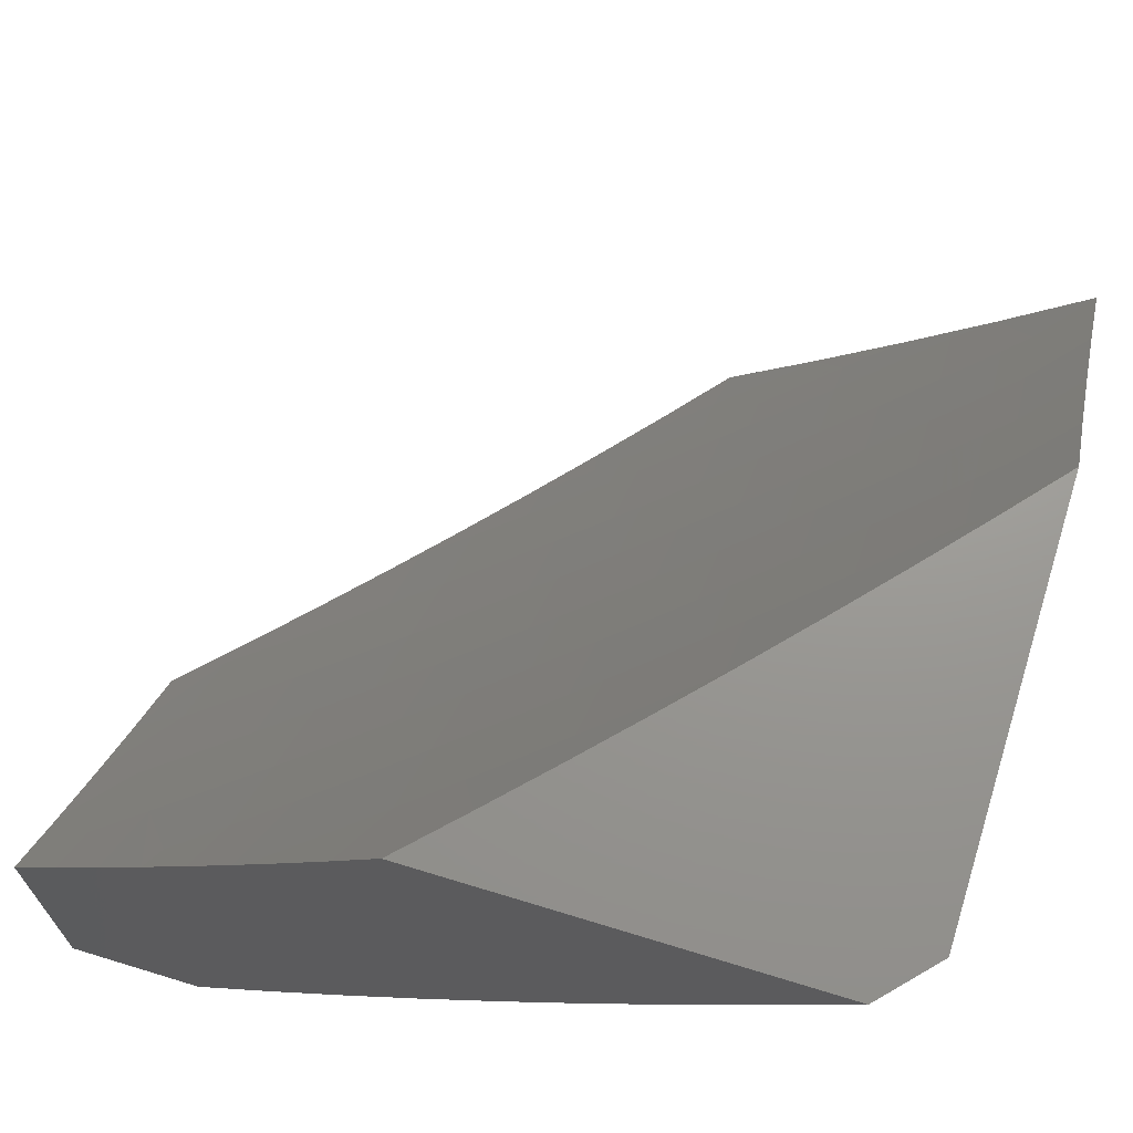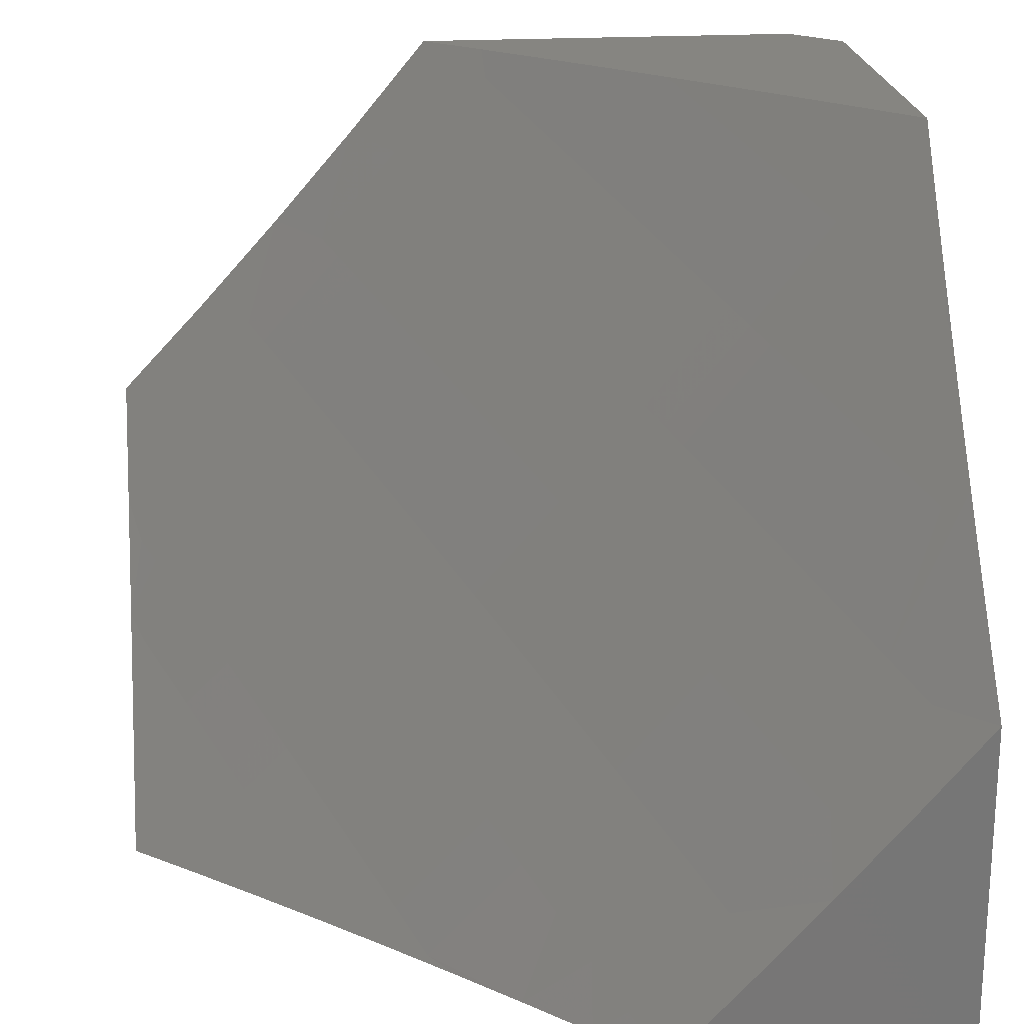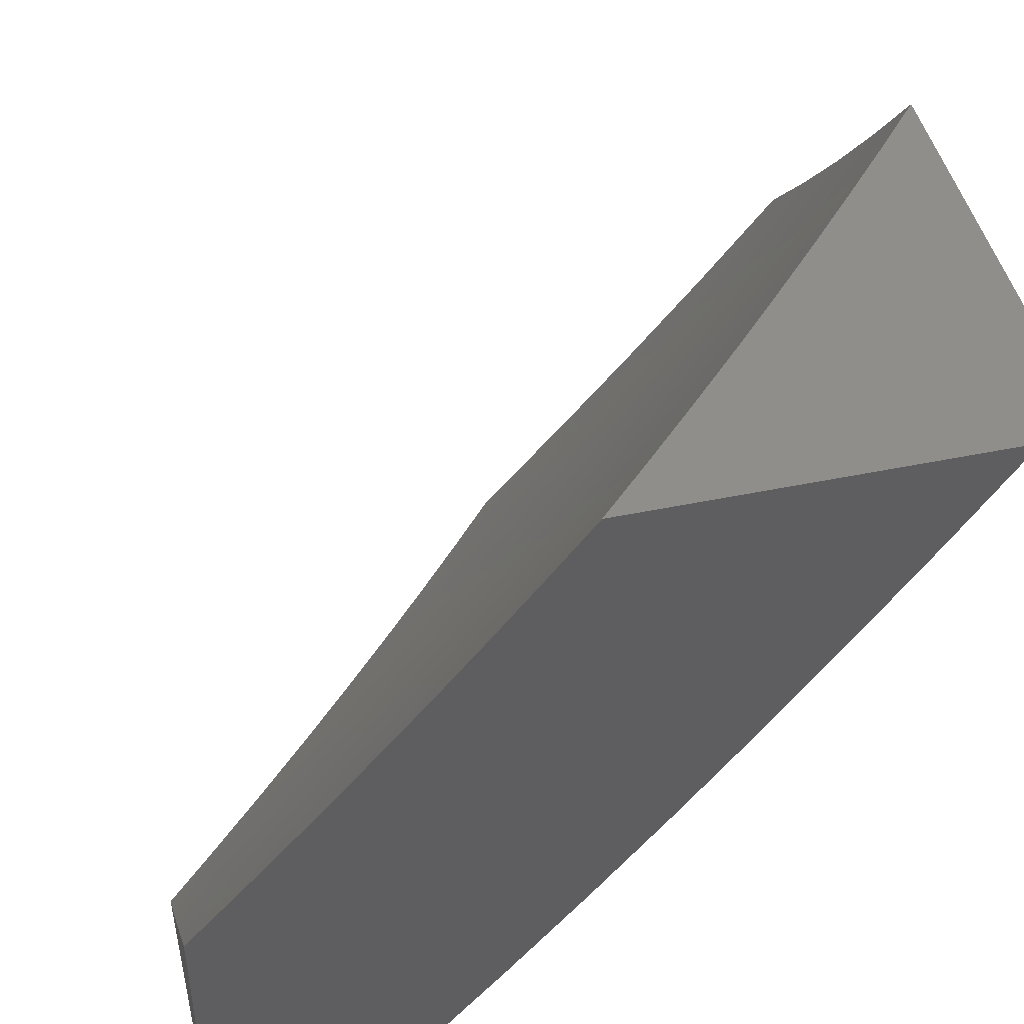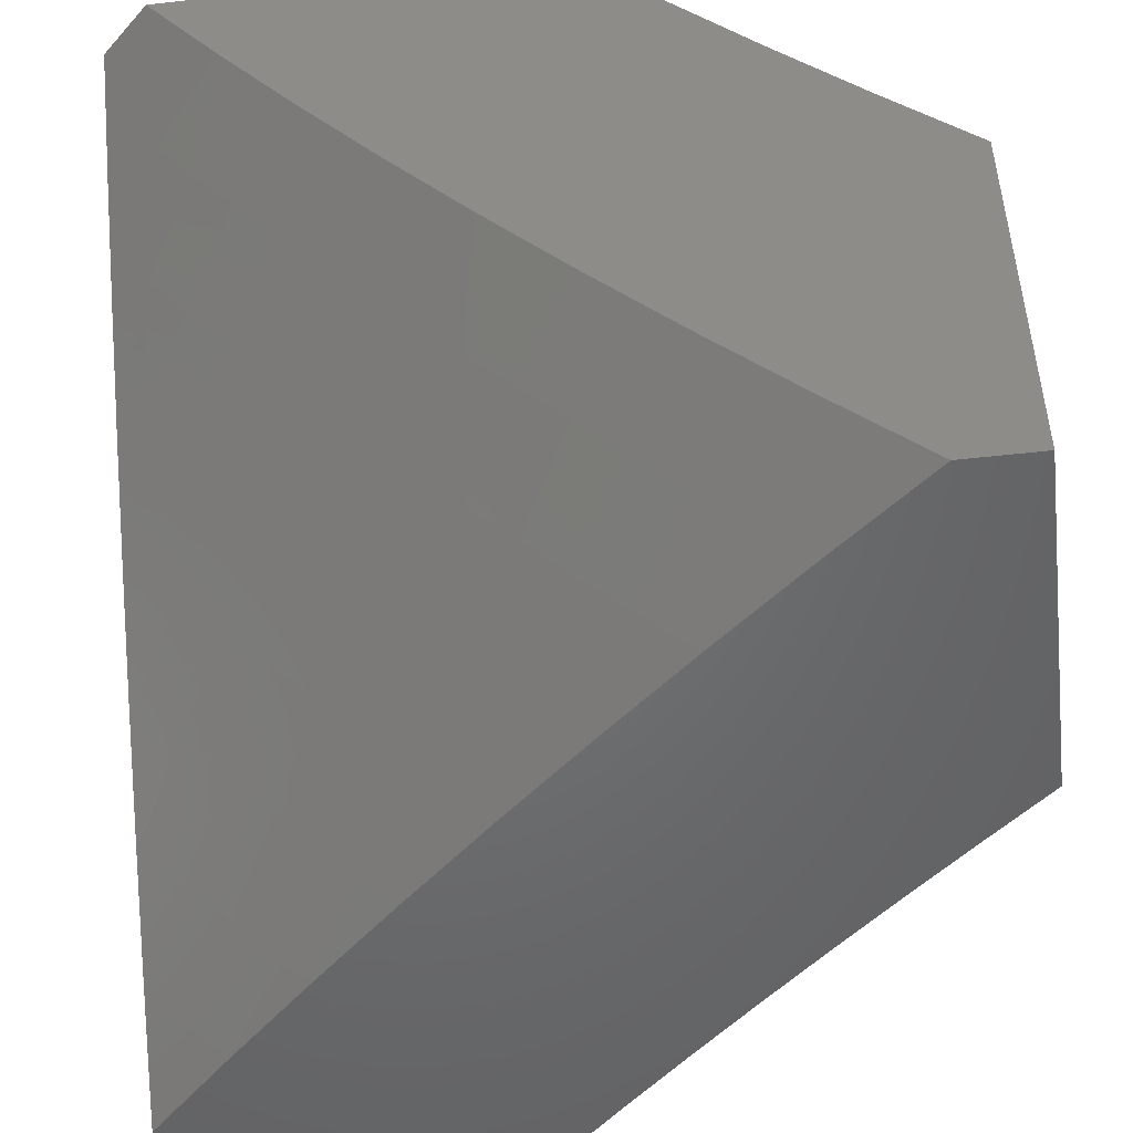
<metadata>
{"format":"stl","ext":"stl","renderer":"f3d","projection":"perspective","resolution":1024,"background":"white","views":[{"elev":70.0,"azim":107.0,"up":"+Y"},{"elev":21.4,"azim":-5.8,"up":"+Y"},{"elev":46.0,"azim":76.6,"up":"+Y"},{"elev":-49.8,"azim":-172.9,"up":"+Y"}]}
</metadata>
<code>
# stl→obj: 281 verts, 558 faces
v 6.326 -5.125 -8
v 6.384 -5.139 -7.94
v 6.429 -5 -8
v 6.484 -5.017 -7.94
v 6.503 -5 -7.937
v 6.506 -5.034 -7.91
v 6.527 -5.05 -7.88
v 6.426 -5.172 -7.88
v 6.447 -5.189 -7.85
v 6.343 -5.31 -7.85
v 6.363 -5.327 -7.82
v 6.257 -5.446 -7.82
v 6.277 -5.463 -7.789
v 6.148 -5.564 -7.82
v 6.167 -5.581 -7.789
v 6.037 -5.679 -7.82
v 6.056 -5.697 -7.789
v 6 -5.747 -7.794
v 6.018 -5.772 -7.759
v 6 -5.874 -7.688
v 6.037 -5.79 -7.728
v 6.056 -5.808 -7.697
v 6.094 -5.733 -7.728
v 6.113 -5.751 -7.697
v 6.225 -5.634 -7.697
v 6.244 -5.651 -7.667
v 6.355 -5.532 -7.667
v 6.375 -5.549 -7.636
v 6.463 -5.411 -7.667
v 6.483 -5.427 -7.636
v 6.569 -5.288 -7.667
v 6.589 -5.304 -7.636
v 6.672 -5.163 -7.667
v 6.693 -5.179 -7.636
v 6.773 -5.036 -7.667
v 6.794 -5.051 -7.636
v 6.791 -5 -7.676
v 6.861 -5 -7.609
v 6.814 -5.067 -7.605
v 6.835 -5.082 -7.574
v 6.733 -5.21 -7.574
v 6.754 -5.226 -7.542
v 6.649 -5.352 -7.542
v 6.669 -5.368 -7.511
v 6.562 -5.493 -7.511
v 6.581 -5.509 -7.48
v 6.471 -5.633 -7.48
v 6.49 -5.649 -7.449
v 6.358 -5.754 -7.48
v 6.377 -5.771 -7.449
v 6.243 -5.873 -7.48
v 6.262 -5.89 -7.449
v 6.203 -5.949 -7.449
v 6.239 -5.984 -7.385
v 6.162 -6 -7.44
v 6.242 -6 -7.369
v 6.281 -5.259 -7.94
v 6.219 -5.247 -8
v 6.176 -5.376 -7.94
v 6.111 -5.368 -8
v 6.069 -5.492 -7.94
v 6 -5.486 -8
v 6 -5.618 -7.898
v 6.017 -5.661 -7.85
v 6.108 -5.528 -7.88
v 6.089 -5.51 -7.91
v 6.217 -5.411 -7.88
v 6.197 -5.394 -7.91
v 6.302 -5.276 -7.91
v 6 -6 -7.579
v 6.016 -5.883 -7.667
v 6.074 -5.826 -7.667
v 6.081 -6 -7.51
v 6.071 -5.937 -7.574
v 6.053 -5.919 -7.605
v 6.035 -5.901 -7.636
v 6.093 -5.844 -7.636
v 6.132 -5.768 -7.667
v 6.126 -5.99 -7.48
v 6.108 -5.973 -7.511
v 6.09 -5.955 -7.542
v 6.148 -5.897 -7.542
v 6.13 -5.879 -7.574
v 6.188 -5.821 -7.574
v 6.169 -5.804 -7.605
v 6.302 -5.703 -7.574
v 6.283 -5.686 -7.605
v 6.413 -5.583 -7.574
v 6.394 -5.566 -7.605
v 6.503 -5.444 -7.605
v 6.321 -6 -7.297
v 6.334 -5.959 -7.322
v 6.298 -5.925 -7.385
v 6.37 -5.992 -7.258
v 6.399 -6 -7.224
v 6.477 -6 -7.15
v 6.553 -6 -7.075
v 6.559 -5.936 -7.13
v 6.523 -5.904 -7.194
v 6.487 -5.871 -7.258
v 6.45 -5.838 -7.322
v 6.414 -5.805 -7.385
v 6.594 -5.968 -7.065
v 6.629 -6 -7
v 6.724 -5.898 -7
v 6.711 -5.842 -7.065
v 6.818 -5.794 -7
v 6.825 -5.714 -7.065
v 6.91 -5.689 -7
v 6.937 -5.584 -7.065
v 7 -5.582 -7
v 7 -5.512 -7.062
v 6.9 -5.554 -7.13
v 7 -5.441 -7.123
v 7 -5.369 -7.183
v 6.97 -5.393 -7.194
v 7 -5.296 -7.243
v 6.931 -5.363 -7.258
v 7 -5.223 -7.302
v 6.892 -5.333 -7.322
v 6.996 -5.202 -7.322
v 6.956 -5.173 -7.385
v 7 -5.149 -7.36
v 7 -5.075 -7.417
v 6.916 -5.143 -7.449
v 7 -5 -7.473
v 6.896 -5.128 -7.48
v 6.931 -5 -7.542
v 6.876 -5.113 -7.511
v 6.855 -5.097 -7.542
v 6.774 -5.241 -7.511
v 6.72 -5 -7.742
v 6.731 -5.005 -7.728
v 6.752 -5.021 -7.697
v 6.631 -5.131 -7.728
v 6.648 -5 -7.808
v 6.61 -5.115 -7.759
v 6.59 -5.099 -7.789
v 6.508 -5.239 -7.759
v 6.488 -5.222 -7.789
v 6.404 -5.361 -7.759
v 6.383 -5.344 -7.789
v 6.296 -5.481 -7.759
v 6.569 -5.083 -7.82
v 6.576 -5 -7.872
v 6.548 -5.066 -7.85
v 6.405 -5.156 -7.91
v 6.322 -5.293 -7.88
v 6.237 -5.429 -7.85
v 6.128 -5.546 -7.85
v 6.467 -5.206 -7.82
v 6.529 -5.255 -7.728
v 6.424 -5.377 -7.728
v 6.316 -5.498 -7.728
v 6.187 -5.599 -7.759
v 6.549 -5.271 -7.697
v 6.652 -5.147 -7.697
v 6.444 -5.394 -7.697
v 6.336 -5.515 -7.697
v 6.206 -5.616 -7.728
v 6.075 -5.715 -7.759
v 6.609 -5.32 -7.605
v 6.713 -5.194 -7.605
v 6.629 -5.336 -7.574
v 6.523 -5.46 -7.574
v 6.542 -5.477 -7.542
v 6.689 -5.384 -7.48
v 6.794 -5.257 -7.48
v 6.708 -5.4 -7.449
v 6.814 -5.272 -7.449
v 6.6 -5.525 -7.449
v 6.639 -5.558 -7.385
v 6.747 -5.431 -7.385
v 6.677 -5.589 -7.322
v 6.786 -5.462 -7.322
v 6.714 -5.621 -7.258
v 6.824 -5.493 -7.258
v 6.752 -5.652 -7.194
v 6.862 -5.524 -7.194
v 6.789 -5.683 -7.13
v 6.853 -5.303 -7.385
v 6.433 -5.599 -7.542
v 6.452 -5.616 -7.511
v 6.528 -5.682 -7.385
v 6.565 -5.715 -7.322
v 6.602 -5.747 -7.258
v 6.639 -5.779 -7.194
v 6.675 -5.81 -7.13
v 6.264 -5.669 -7.636
v 6.32 -5.72 -7.542
v 6.339 -5.737 -7.511
v 6.15 -5.786 -7.636
v 6.111 -5.862 -7.605
v 6.206 -5.839 -7.542
v 6.225 -5.856 -7.511
v 6.167 -5.915 -7.511
v 6.185 -5.932 -7.48
v 6.092 -6 -8
v 6.206 -5.882 -8
v 6.211 -6 -7.902
v 6.273 -5.939 -7.899
v 6.329 -6 -7.803
v 6.336 -5.998 -7.798
v 6.444 -6 -7.701
v 6.395 -5.936 -7.798
v 6.457 -5.994 -7.695
v 6.516 -5.93 -7.695
v 6.559 -6 -7.598
v 6.578 -5.986 -7.591
v 6.672 -6 -7.493
v 6.637 -5.921 -7.591
v 6.699 -5.977 -7.487
v 6.758 -5.91 -7.487
v 6.783 -6 -7.386
v 6.819 -5.964 -7.381
v 6.892 -6 -7.278
v 6.878 -5.897 -7.381
v 6.939 -5.949 -7.275
v 6.997 -5.88 -7.275
v 7 -5.881 -7.272
v 6.936 -5.829 -7.381
v 7 -5.76 -7.374
v 6.993 -5.76 -7.381
v 6.929 -5.708 -7.487
v 6.873 -5.776 -7.487
v 6.809 -5.722 -7.591
v 6.753 -5.789 -7.591
v 6.689 -5.734 -7.695
v 6.632 -5.8 -7.695
v 6.567 -5.744 -7.798
v 6.511 -5.808 -7.798
v 6.446 -5.751 -7.899
v 6.389 -5.814 -7.899
v 6.317 -5.762 -8
v 6.331 -5.877 -7.899
v 6.426 -5.64 -8
v 6.502 -5.687 -7.899
v 6.624 -5.679 -7.798
v 6.745 -5.668 -7.695
v 6.865 -5.655 -7.591
v 6.985 -5.639 -7.487
v 7 -5.638 -7.474
v 6.921 -5.587 -7.591
v 6.975 -5.519 -7.591
v 6.855 -5.534 -7.695
v 6.909 -5.467 -7.695
v 6.789 -5.481 -7.798
v 6.842 -5.414 -7.798
v 6.721 -5.426 -7.899
v 6.774 -5.36 -7.899
v 6.638 -5.39 -8
v 6.74 -5.262 -8
v 6.558 -5.622 -7.899
v 6.533 -5.516 -8
v 6.613 -5.558 -7.899
v 6.668 -5.492 -7.899
v 6.734 -5.547 -7.798
v 6.839 -5.132 -8
v 6.878 -5.226 -7.899
v 6.827 -5.293 -7.899
v 6.895 -5.346 -7.798
v 6.963 -5.398 -7.695
v 6.936 -5 -8
v 6.98 -5.09 -7.899
v 6.929 -5.158 -7.899
v 6.999 -5.21 -7.798
v 6.947 -5.278 -7.798
v 7 -5.26 -7.761
v 7 -5.387 -7.667
v 7 -5 -7.941
v 7 -5.131 -7.852
v 7 -5.513 -7.572
v 7 -6 -7.168
v 6.453 -5.872 -7.798
v 6.574 -5.865 -7.695
v 6.695 -5.856 -7.591
v 6.816 -5.843 -7.487
v 6.679 -5.613 -7.798
v 6.8 -5.602 -7.695
v 6 -6 -8
v 7 -6 -7
f 1 2 3
f 3 2 4
f 3 4 5
f 5 4 6
f 5 6 7
f 7 6 8
f 7 8 9
f 9 8 10
f 9 10 11
f 11 10 12
f 11 12 13
f 13 12 14
f 13 14 15
f 15 14 16
f 15 16 17
f 17 16 18
f 17 18 19
f 19 18 20
f 19 20 21
f 21 20 22
f 21 22 23
f 23 22 24
f 23 24 25
f 25 24 26
f 25 26 27
f 27 26 28
f 27 28 29
f 29 28 30
f 29 30 31
f 31 30 32
f 31 32 33
f 33 32 34
f 33 34 35
f 35 34 36
f 35 36 37
f 37 36 38
f 38 36 39
f 38 39 40
f 40 39 41
f 40 41 42
f 42 41 43
f 42 43 44
f 44 43 45
f 44 45 46
f 46 45 47
f 46 47 48
f 48 47 49
f 48 49 50
f 50 49 51
f 50 51 52
f 52 51 53
f 52 53 54
f 54 53 55
f 54 55 56
f 2 1 57
f 57 1 58
f 57 58 59
f 59 58 60
f 59 60 61
f 61 60 62
f 61 62 63
f 18 64 63
f 63 64 65
f 63 65 66
f 66 65 67
f 66 67 68
f 68 67 69
f 68 69 57
f 57 69 2
f 70 71 20
f 20 71 72
f 20 72 22
f 22 72 24
f 73 74 70
f 70 74 75
f 70 75 76
f 76 75 77
f 76 77 72
f 72 77 78
f 72 78 24
f 24 78 26
f 55 79 73
f 73 79 80
f 73 80 81
f 81 80 82
f 81 82 83
f 83 82 84
f 83 84 85
f 85 84 86
f 85 86 87
f 87 86 88
f 87 88 89
f 89 88 90
f 89 90 30
f 30 90 32
f 91 92 56
f 56 92 93
f 56 93 54
f 54 93 52
f 92 91 94
f 94 91 95
f 94 95 96
f 97 98 96
f 96 98 99
f 96 99 94
f 94 99 100
f 94 100 92
f 92 100 101
f 92 101 93
f 93 101 102
f 93 102 52
f 52 102 50
f 98 97 103
f 103 97 104
f 103 104 105
f 103 105 106
f 106 105 107
f 106 107 108
f 108 107 109
f 108 109 110
f 110 109 111
f 110 111 112
f 110 112 113
f 113 112 114
f 113 114 115
f 113 115 116
f 116 115 117
f 116 117 118
f 118 117 119
f 118 119 120
f 120 119 121
f 120 121 122
f 122 121 123
f 122 123 124
f 119 123 121
f 122 124 125
f 125 124 126
f 125 126 127
f 127 126 128
f 127 128 129
f 129 128 130
f 129 130 131
f 131 130 42
f 131 42 44
f 128 38 130
f 130 38 40
f 130 40 42
f 132 133 37
f 37 133 134
f 37 134 35
f 35 134 33
f 133 132 135
f 135 132 136
f 135 136 137
f 137 136 138
f 137 138 139
f 139 138 140
f 139 140 141
f 141 140 142
f 141 142 143
f 143 142 13
f 143 13 15
f 138 136 144
f 144 136 145
f 144 145 146
f 146 145 7
f 146 7 9
f 145 5 7
f 6 4 147
f 147 4 2
f 147 2 69
f 6 147 8
f 8 147 148
f 8 148 10
f 10 148 149
f 10 149 12
f 12 149 150
f 12 150 14
f 14 150 64
f 14 64 16
f 16 64 18
f 148 147 69
f 144 146 151
f 151 146 9
f 151 9 11
f 138 144 140
f 140 144 151
f 140 151 142
f 142 151 11
f 142 11 13
f 135 137 152
f 152 137 139
f 152 139 153
f 153 139 141
f 153 141 154
f 154 141 143
f 154 143 155
f 155 143 15
f 155 15 17
f 152 156 135
f 135 156 157
f 135 157 133
f 133 157 134
f 156 31 157
f 157 31 33
f 157 33 134
f 156 152 158
f 158 152 153
f 158 153 159
f 159 153 154
f 159 154 160
f 160 154 155
f 160 155 161
f 161 155 17
f 161 17 19
f 31 156 29
f 29 156 158
f 29 158 27
f 27 158 159
f 27 159 25
f 25 159 160
f 25 160 23
f 23 160 161
f 23 161 21
f 21 161 19
f 32 162 34
f 34 162 163
f 34 163 36
f 36 163 39
f 162 164 163
f 163 164 41
f 163 41 39
f 32 90 162
f 162 90 165
f 162 165 164
f 164 165 166
f 164 166 43
f 43 166 45
f 164 43 41
f 44 167 131
f 131 167 168
f 131 168 129
f 129 168 127
f 167 169 168
f 168 169 170
f 168 170 127
f 127 170 125
f 44 46 167
f 167 46 171
f 167 171 169
f 169 171 172
f 169 172 173
f 173 172 174
f 173 174 175
f 175 174 176
f 175 176 177
f 177 176 178
f 177 178 179
f 179 178 180
f 179 180 113
f 113 180 108
f 113 108 110
f 169 173 170
f 170 173 181
f 170 181 125
f 125 181 122
f 173 175 181
f 181 175 120
f 181 120 122
f 118 120 177
f 177 120 175
f 116 118 179
f 179 118 177
f 179 113 116
f 149 148 67
f 67 148 69
f 89 30 28
f 90 88 165
f 165 88 182
f 165 182 166
f 166 182 183
f 166 183 45
f 45 183 47
f 46 48 171
f 171 48 184
f 171 184 172
f 172 184 185
f 172 185 174
f 174 185 186
f 174 186 176
f 176 186 187
f 176 187 178
f 178 187 188
f 178 188 180
f 180 188 106
f 180 106 108
f 57 59 68
f 68 59 61
f 68 61 66
f 66 61 63
f 150 149 65
f 65 149 67
f 89 28 189
f 189 28 26
f 189 26 78
f 88 86 182
f 182 86 190
f 182 190 183
f 183 190 191
f 183 191 47
f 47 191 49
f 48 50 184
f 184 50 102
f 184 102 185
f 185 102 101
f 185 101 186
f 186 101 100
f 186 100 187
f 187 100 99
f 187 99 188
f 188 99 98
f 188 98 106
f 106 98 103
f 64 150 65
f 89 189 87
f 87 189 192
f 87 192 85
f 85 192 193
f 85 193 83
f 83 193 74
f 83 74 81
f 81 74 73
f 192 189 78
f 86 84 190
f 190 84 194
f 190 194 191
f 191 194 195
f 191 195 49
f 49 195 51
f 193 192 77
f 77 192 78
f 84 82 194
f 194 82 196
f 194 196 195
f 195 196 197
f 195 197 51
f 51 197 53
f 74 193 75
f 75 193 77
f 82 80 196
f 196 80 79
f 196 79 197
f 197 79 55
f 197 55 53
f 71 70 76
f 72 71 76
f 198 199 200
f 200 199 201
f 200 201 202
f 202 201 203
f 202 203 204
f 204 203 205
f 204 205 206
f 206 205 207
f 206 207 208
f 208 207 209
f 208 209 210
f 210 209 211
f 210 211 212
f 212 211 213
f 212 213 214
f 214 213 215
f 214 215 216
f 216 215 217
f 216 217 218
f 218 217 219
f 218 219 220
f 220 219 221
f 220 221 222
f 222 221 223
f 222 223 224
f 224 223 225
f 224 225 226
f 226 225 227
f 226 227 228
f 228 227 229
f 228 229 230
f 230 229 231
f 230 231 232
f 232 231 233
f 232 233 234
f 234 233 235
f 234 235 199
f 199 235 201
f 234 236 232
f 232 236 237
f 232 237 230
f 230 237 238
f 230 238 228
f 228 238 239
f 228 239 226
f 226 239 240
f 226 240 224
f 224 240 241
f 224 241 222
f 222 241 242
f 242 241 243
f 242 243 244
f 244 243 245
f 244 245 246
f 246 245 247
f 246 247 248
f 248 247 249
f 248 249 250
f 250 249 251
f 250 251 252
f 237 236 253
f 253 236 254
f 253 254 255
f 255 254 256
f 255 256 257
f 257 256 247
f 257 247 245
f 254 251 256
f 256 251 249
f 256 249 247
f 258 259 252
f 252 259 260
f 252 260 250
f 250 260 261
f 250 261 248
f 248 261 262
f 248 262 246
f 246 262 244
f 263 264 258
f 258 264 265
f 258 265 259
f 259 265 266
f 259 266 267
f 267 266 268
f 267 268 269
f 263 270 264
f 264 270 271
f 264 271 265
f 265 271 266
f 271 268 266
f 267 269 262
f 262 269 272
f 262 272 244
f 244 272 242
f 220 273 218
f 218 273 216
f 214 210 212
f 208 204 206
f 205 203 201
f 233 274 235
f 235 274 205
f 235 205 201
f 205 274 207
f 207 274 275
f 207 275 211
f 211 275 276
f 211 276 213
f 213 276 277
f 213 277 217
f 217 277 221
f 217 221 219
f 275 274 231
f 231 274 233
f 211 209 207
f 275 231 229
f 275 229 276
f 276 229 227
f 276 227 277
f 277 227 225
f 277 225 221
f 221 225 223
f 217 215 213
f 255 278 253
f 253 278 238
f 253 238 237
f 238 278 239
f 239 278 279
f 239 279 240
f 240 279 243
f 240 243 241
f 279 278 257
f 257 278 255
f 279 257 245
f 245 243 279
f 267 262 261
f 259 267 260
f 260 267 261
f 70 20 280
f 280 20 18
f 280 18 63
f 63 62 280
f 97 216 104
f 104 216 273
f 104 273 281
f 216 97 214
f 214 97 96
f 214 96 210
f 210 96 95
f 210 95 91
f 210 91 208
f 208 91 56
f 208 56 204
f 204 56 55
f 204 55 202
f 202 55 73
f 202 73 70
f 280 198 70
f 70 198 200
f 70 200 202
f 60 234 62
f 62 234 199
f 62 199 280
f 280 199 198
f 234 60 236
f 236 60 58
f 236 58 254
f 254 58 1
f 254 1 251
f 251 1 3
f 251 3 252
f 252 3 258
f 258 3 263
f 111 109 281
f 281 109 107
f 281 107 105
f 105 104 281
f 3 5 263
f 263 5 145
f 263 145 136
f 136 132 263
f 263 132 270
f 270 132 37
f 270 37 38
f 38 128 270
f 270 128 126
f 124 268 126
f 126 268 271
f 126 271 270
f 268 124 269
f 269 124 123
f 269 123 119
f 269 119 272
f 272 119 117
f 272 117 242
f 242 117 115
f 242 115 114
f 242 114 222
f 222 114 112
f 222 112 220
f 220 112 111
f 220 111 273
f 273 111 281

</code>
